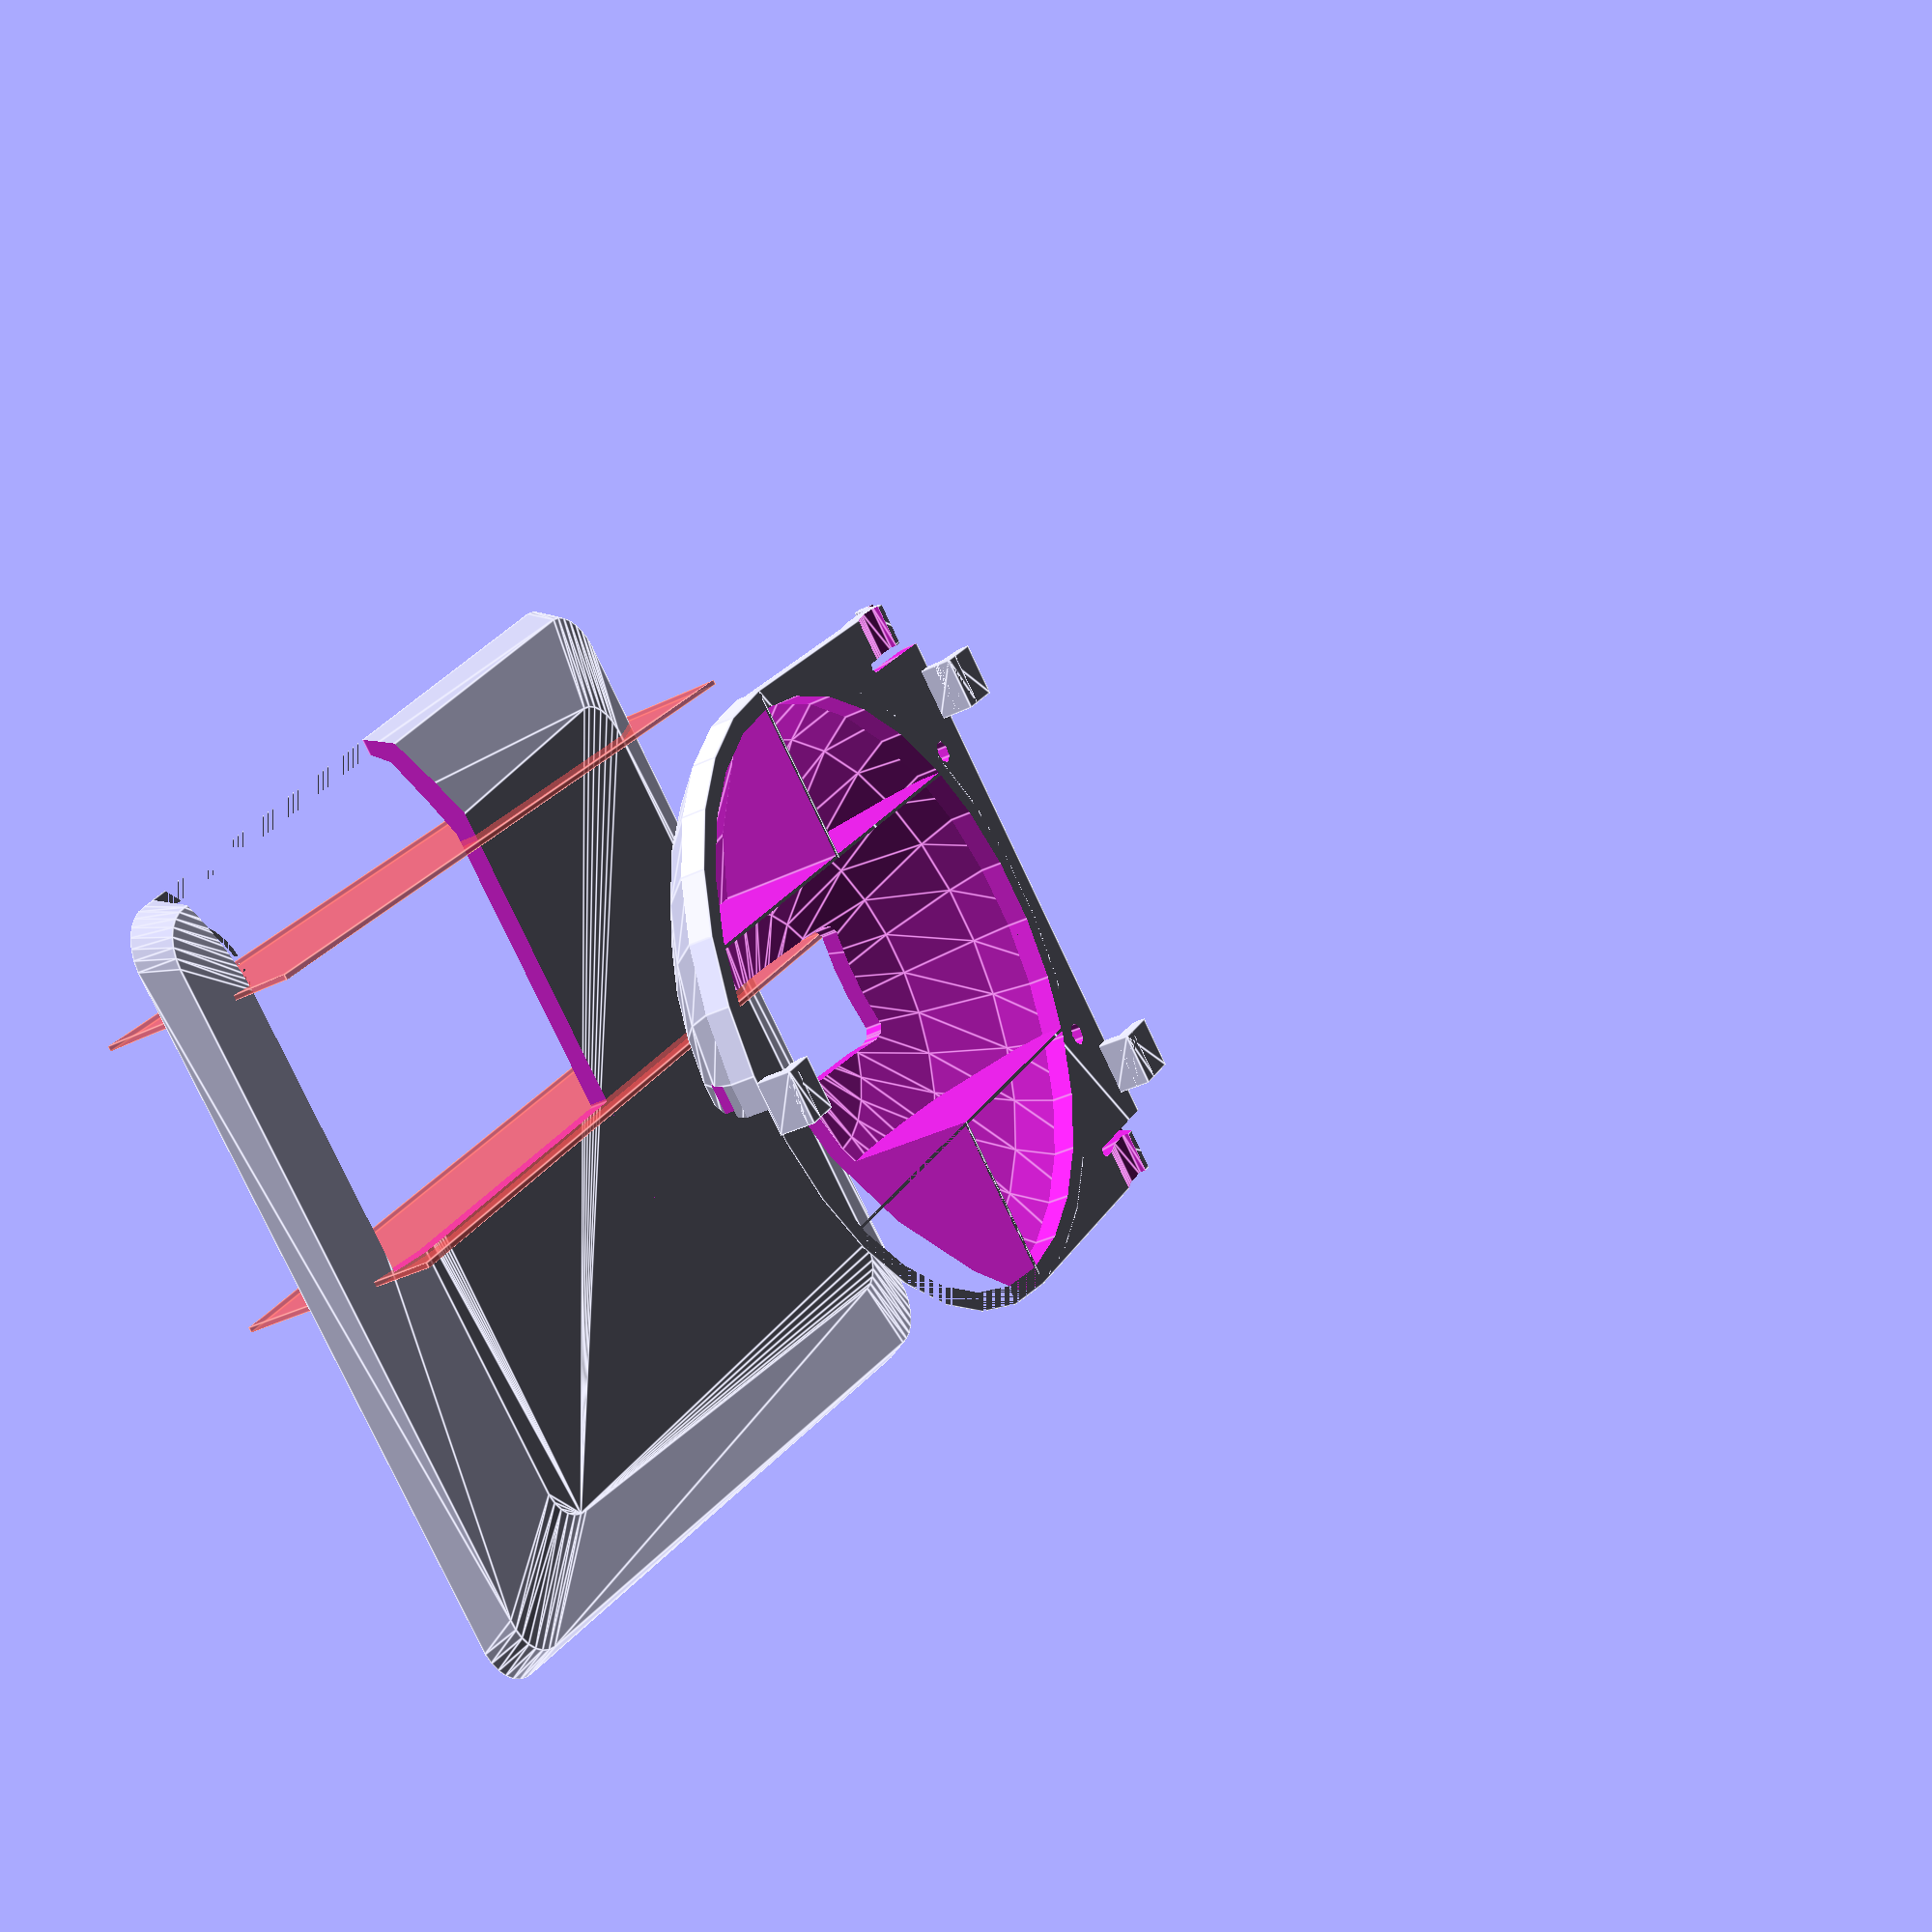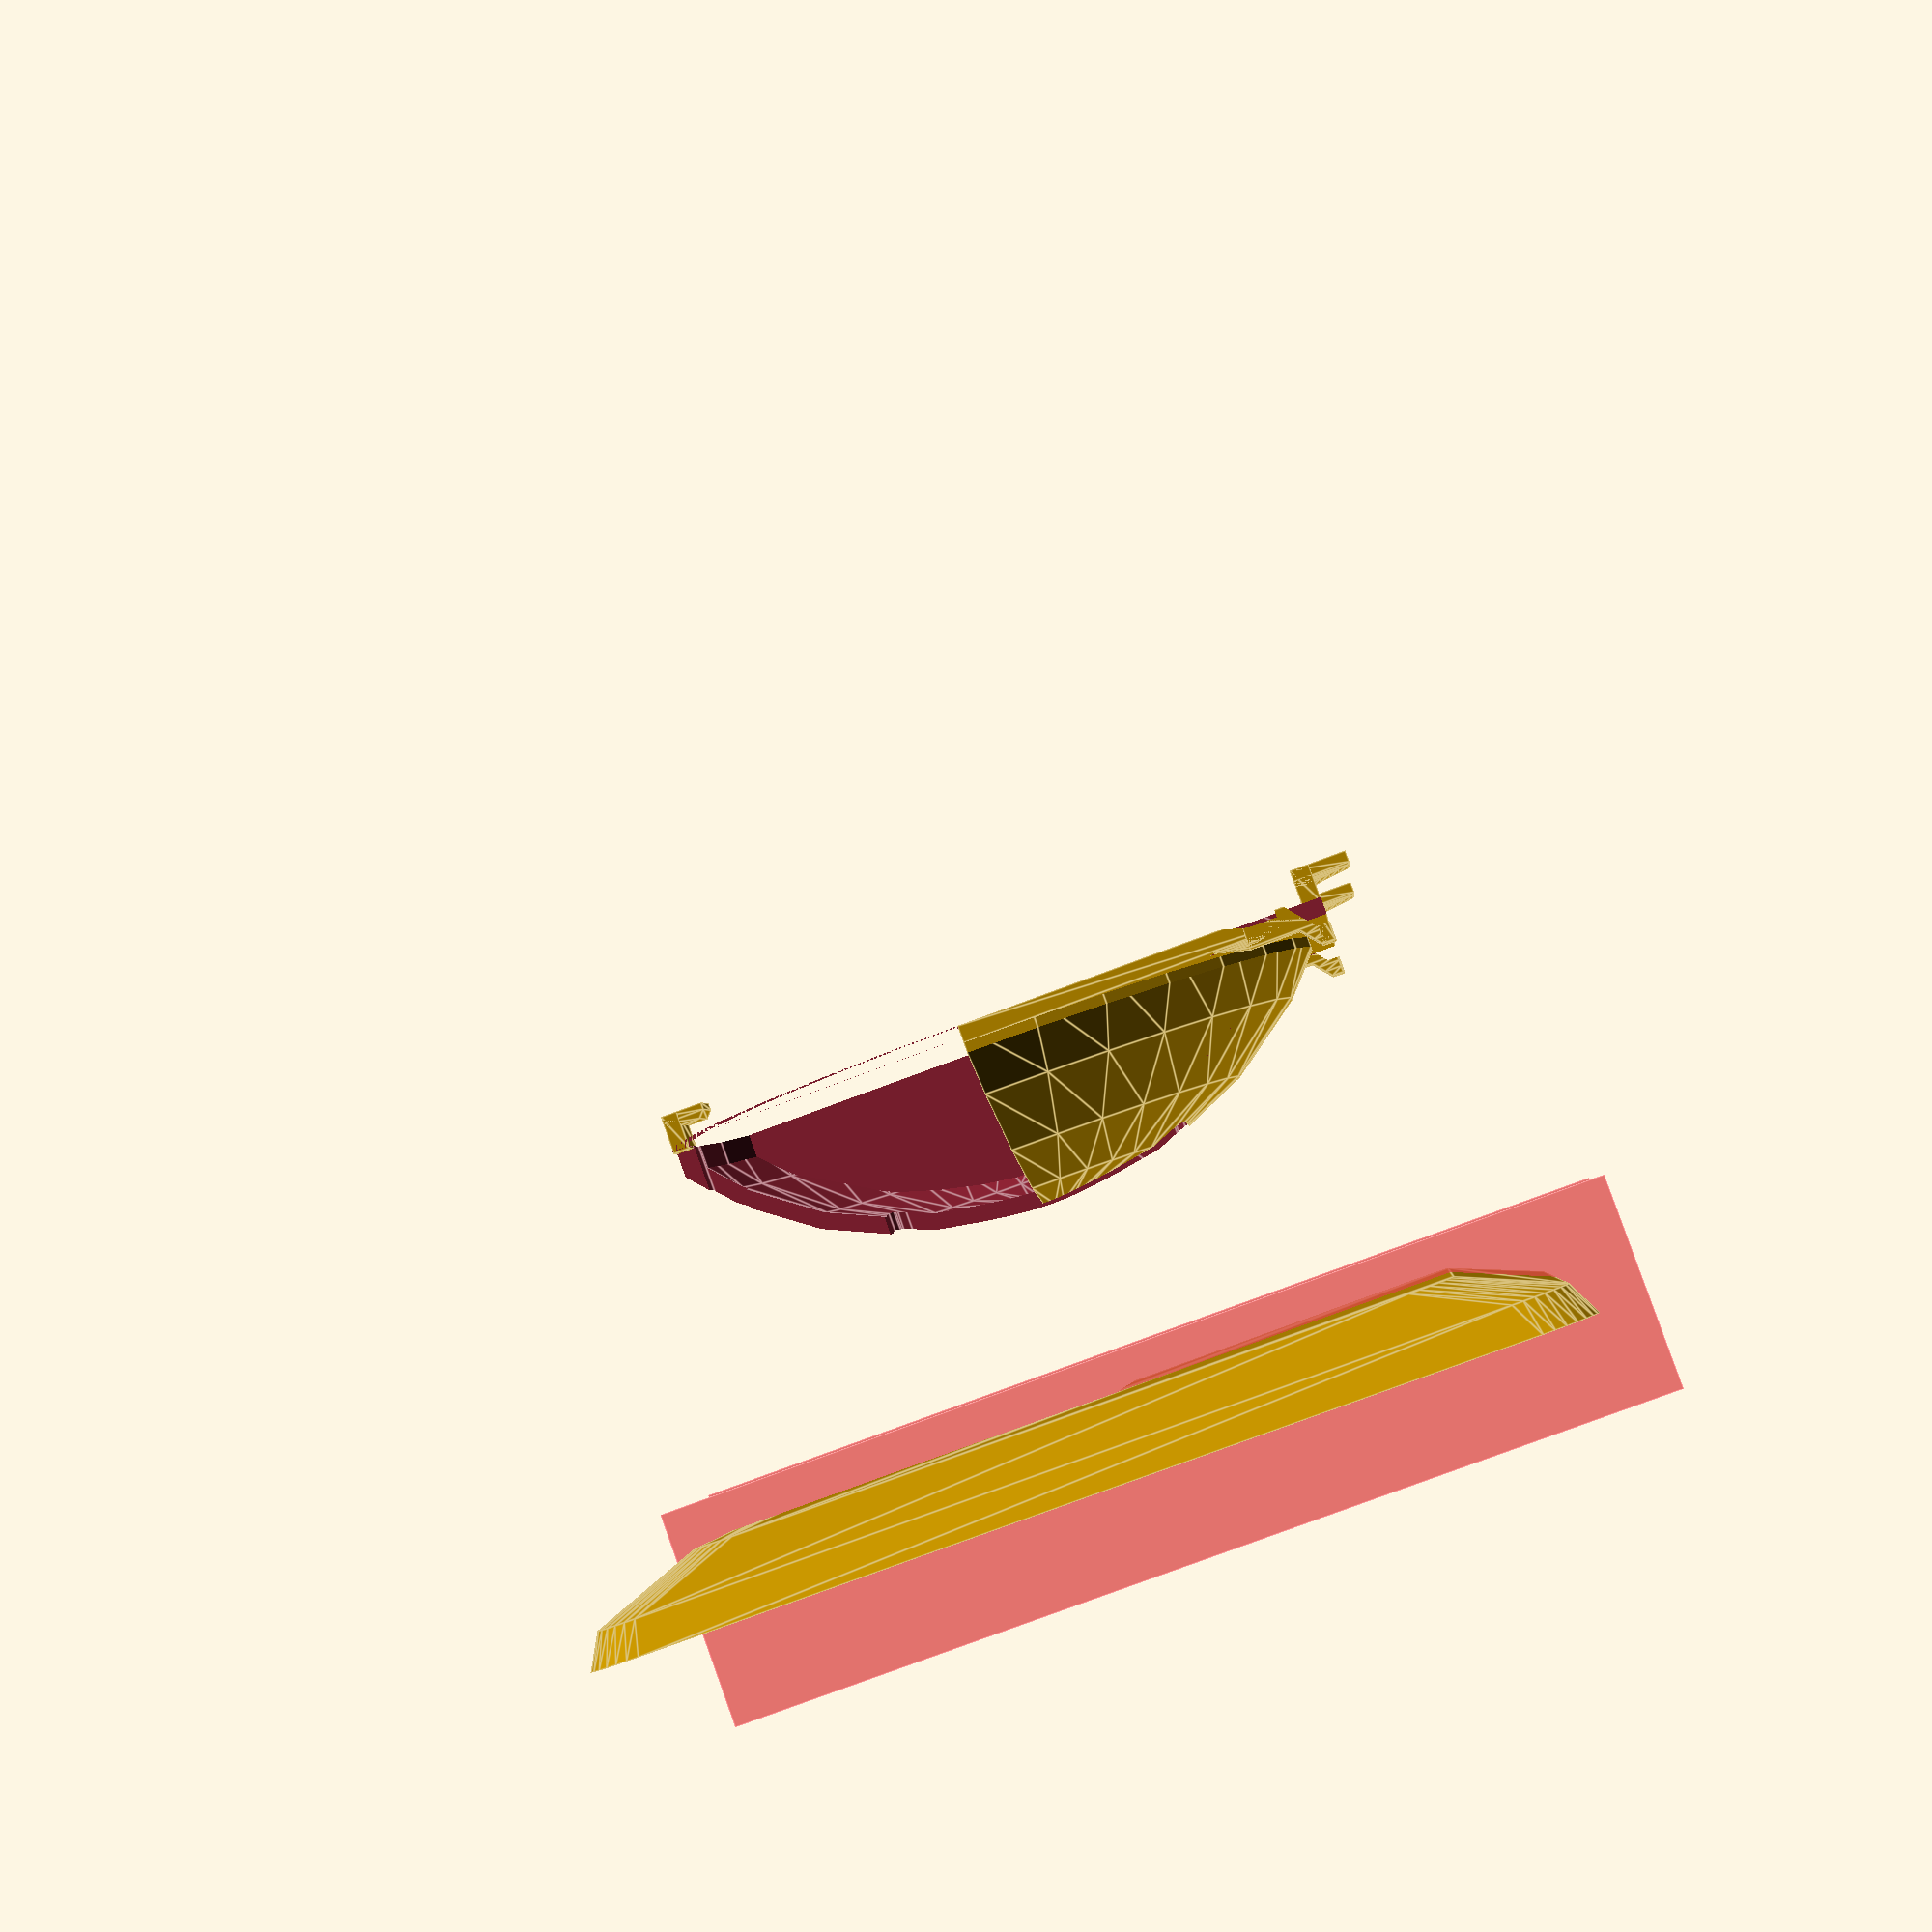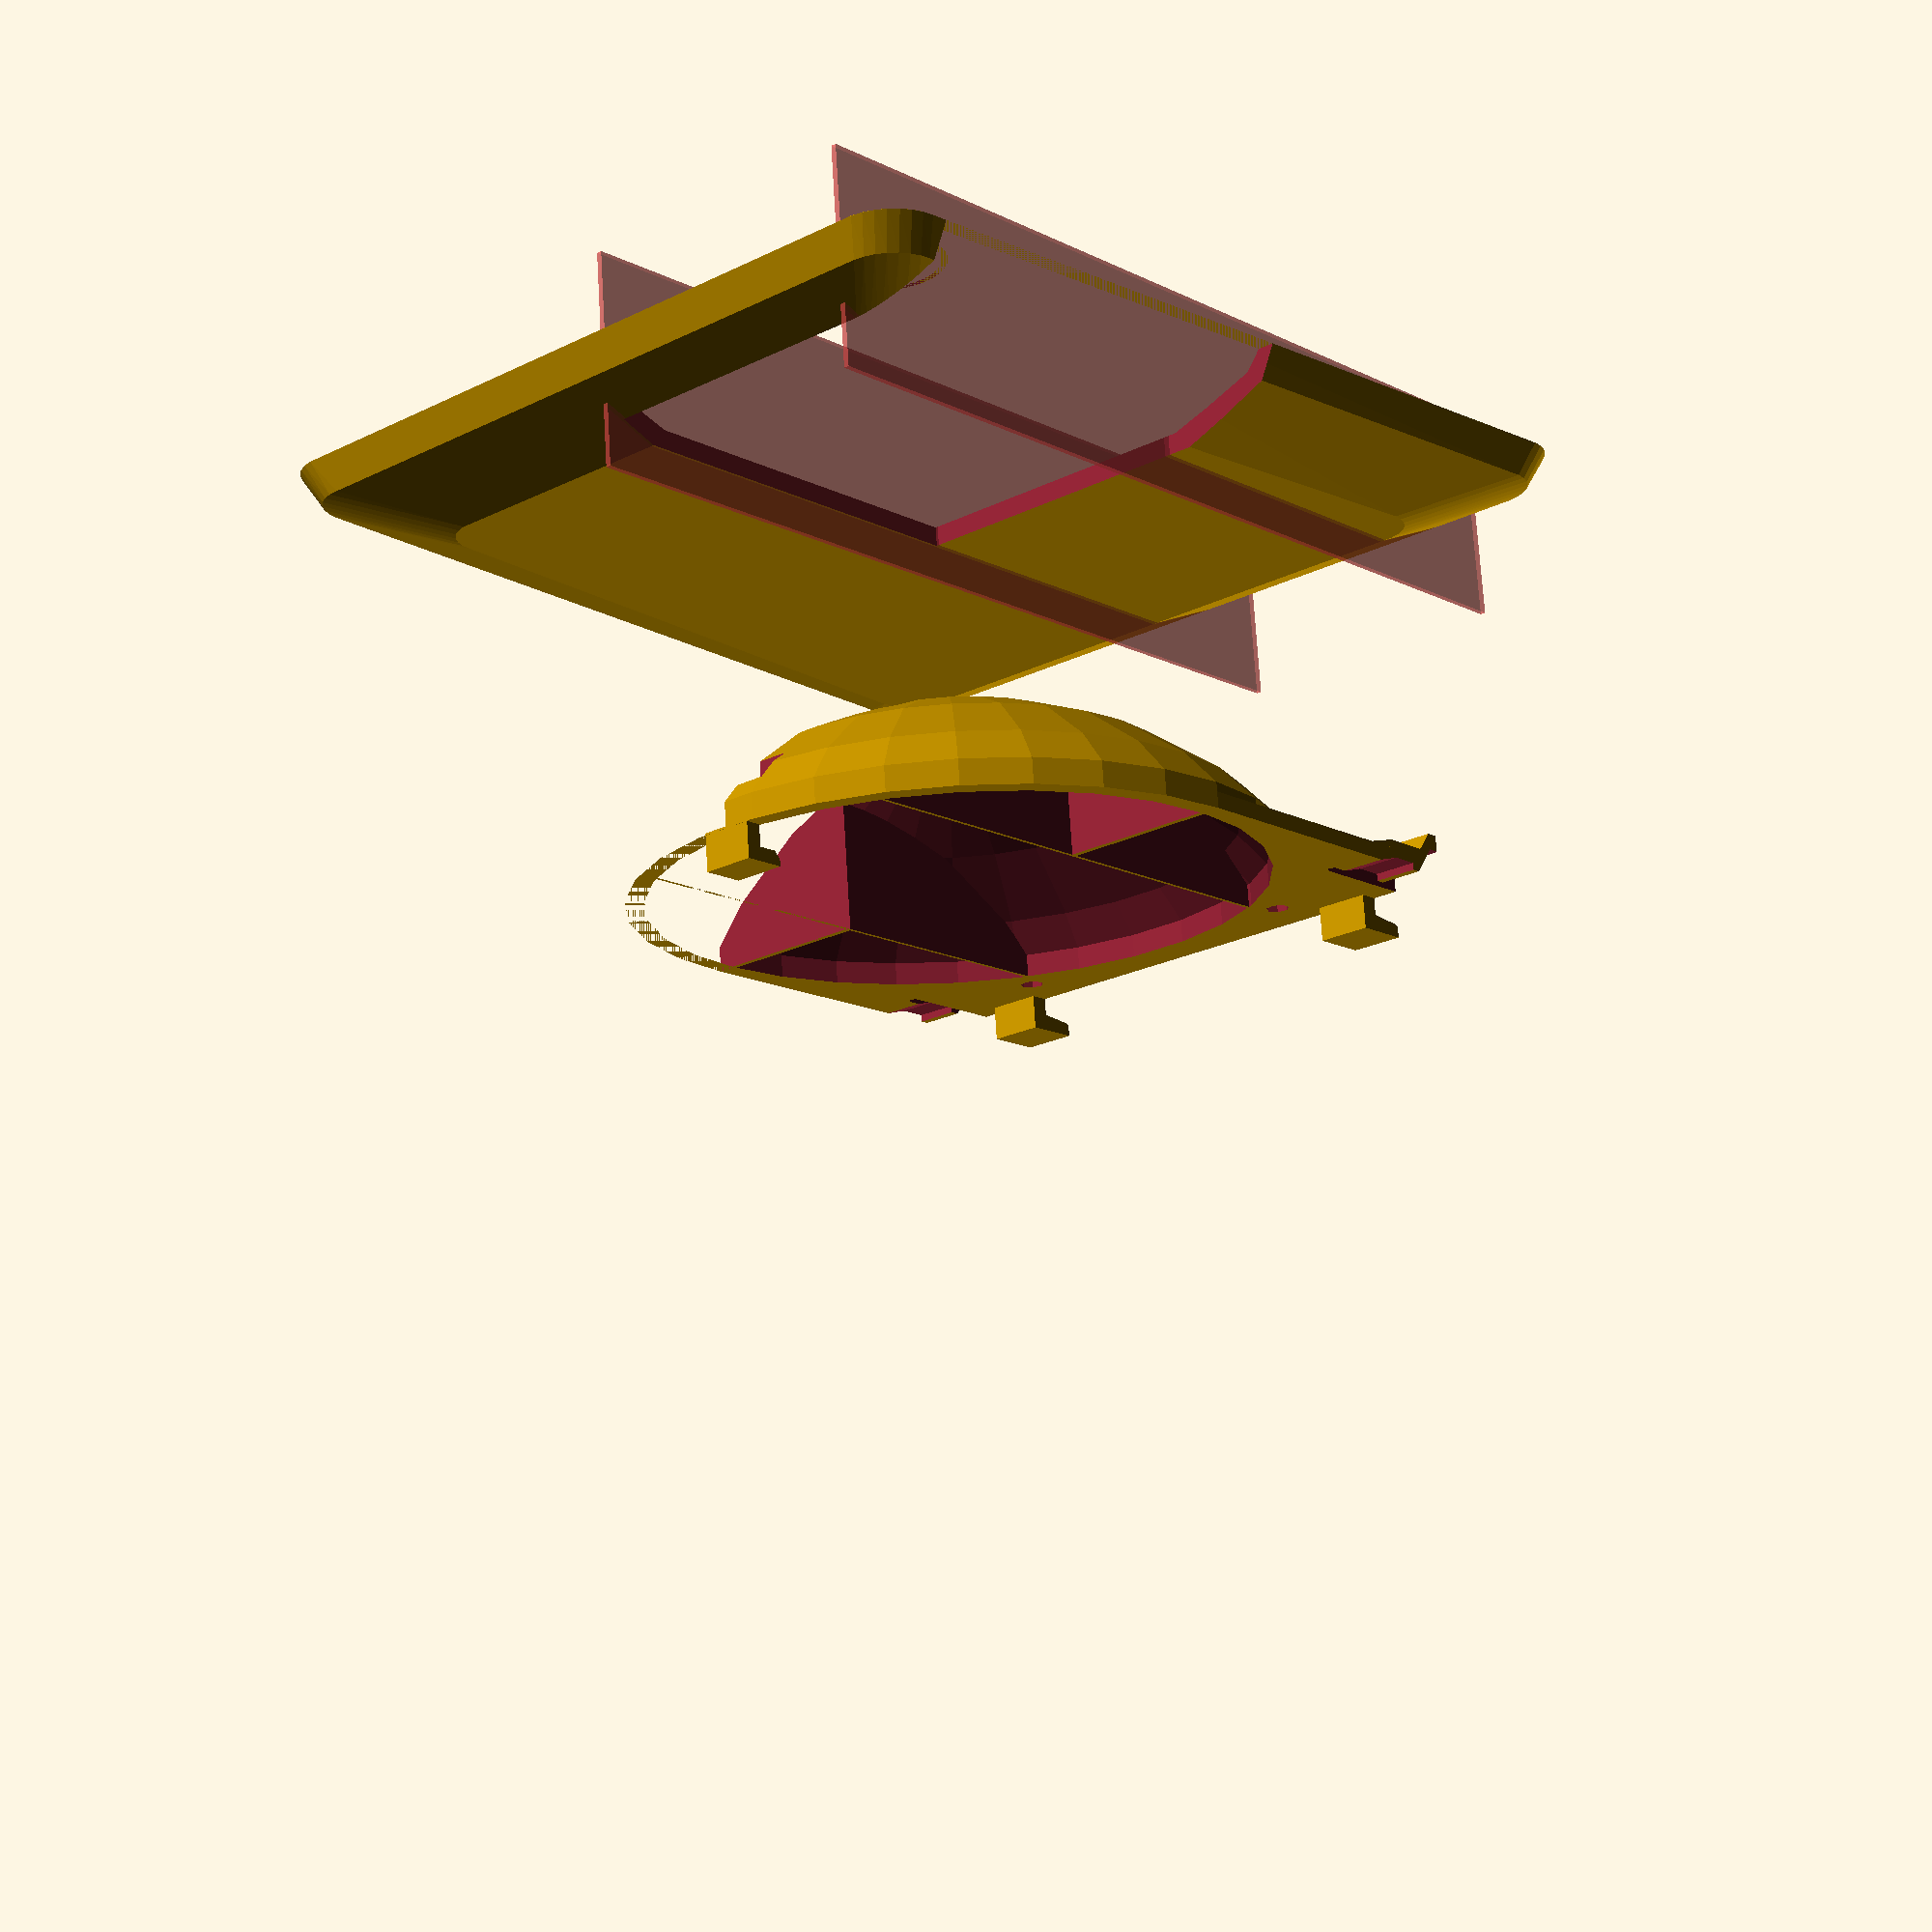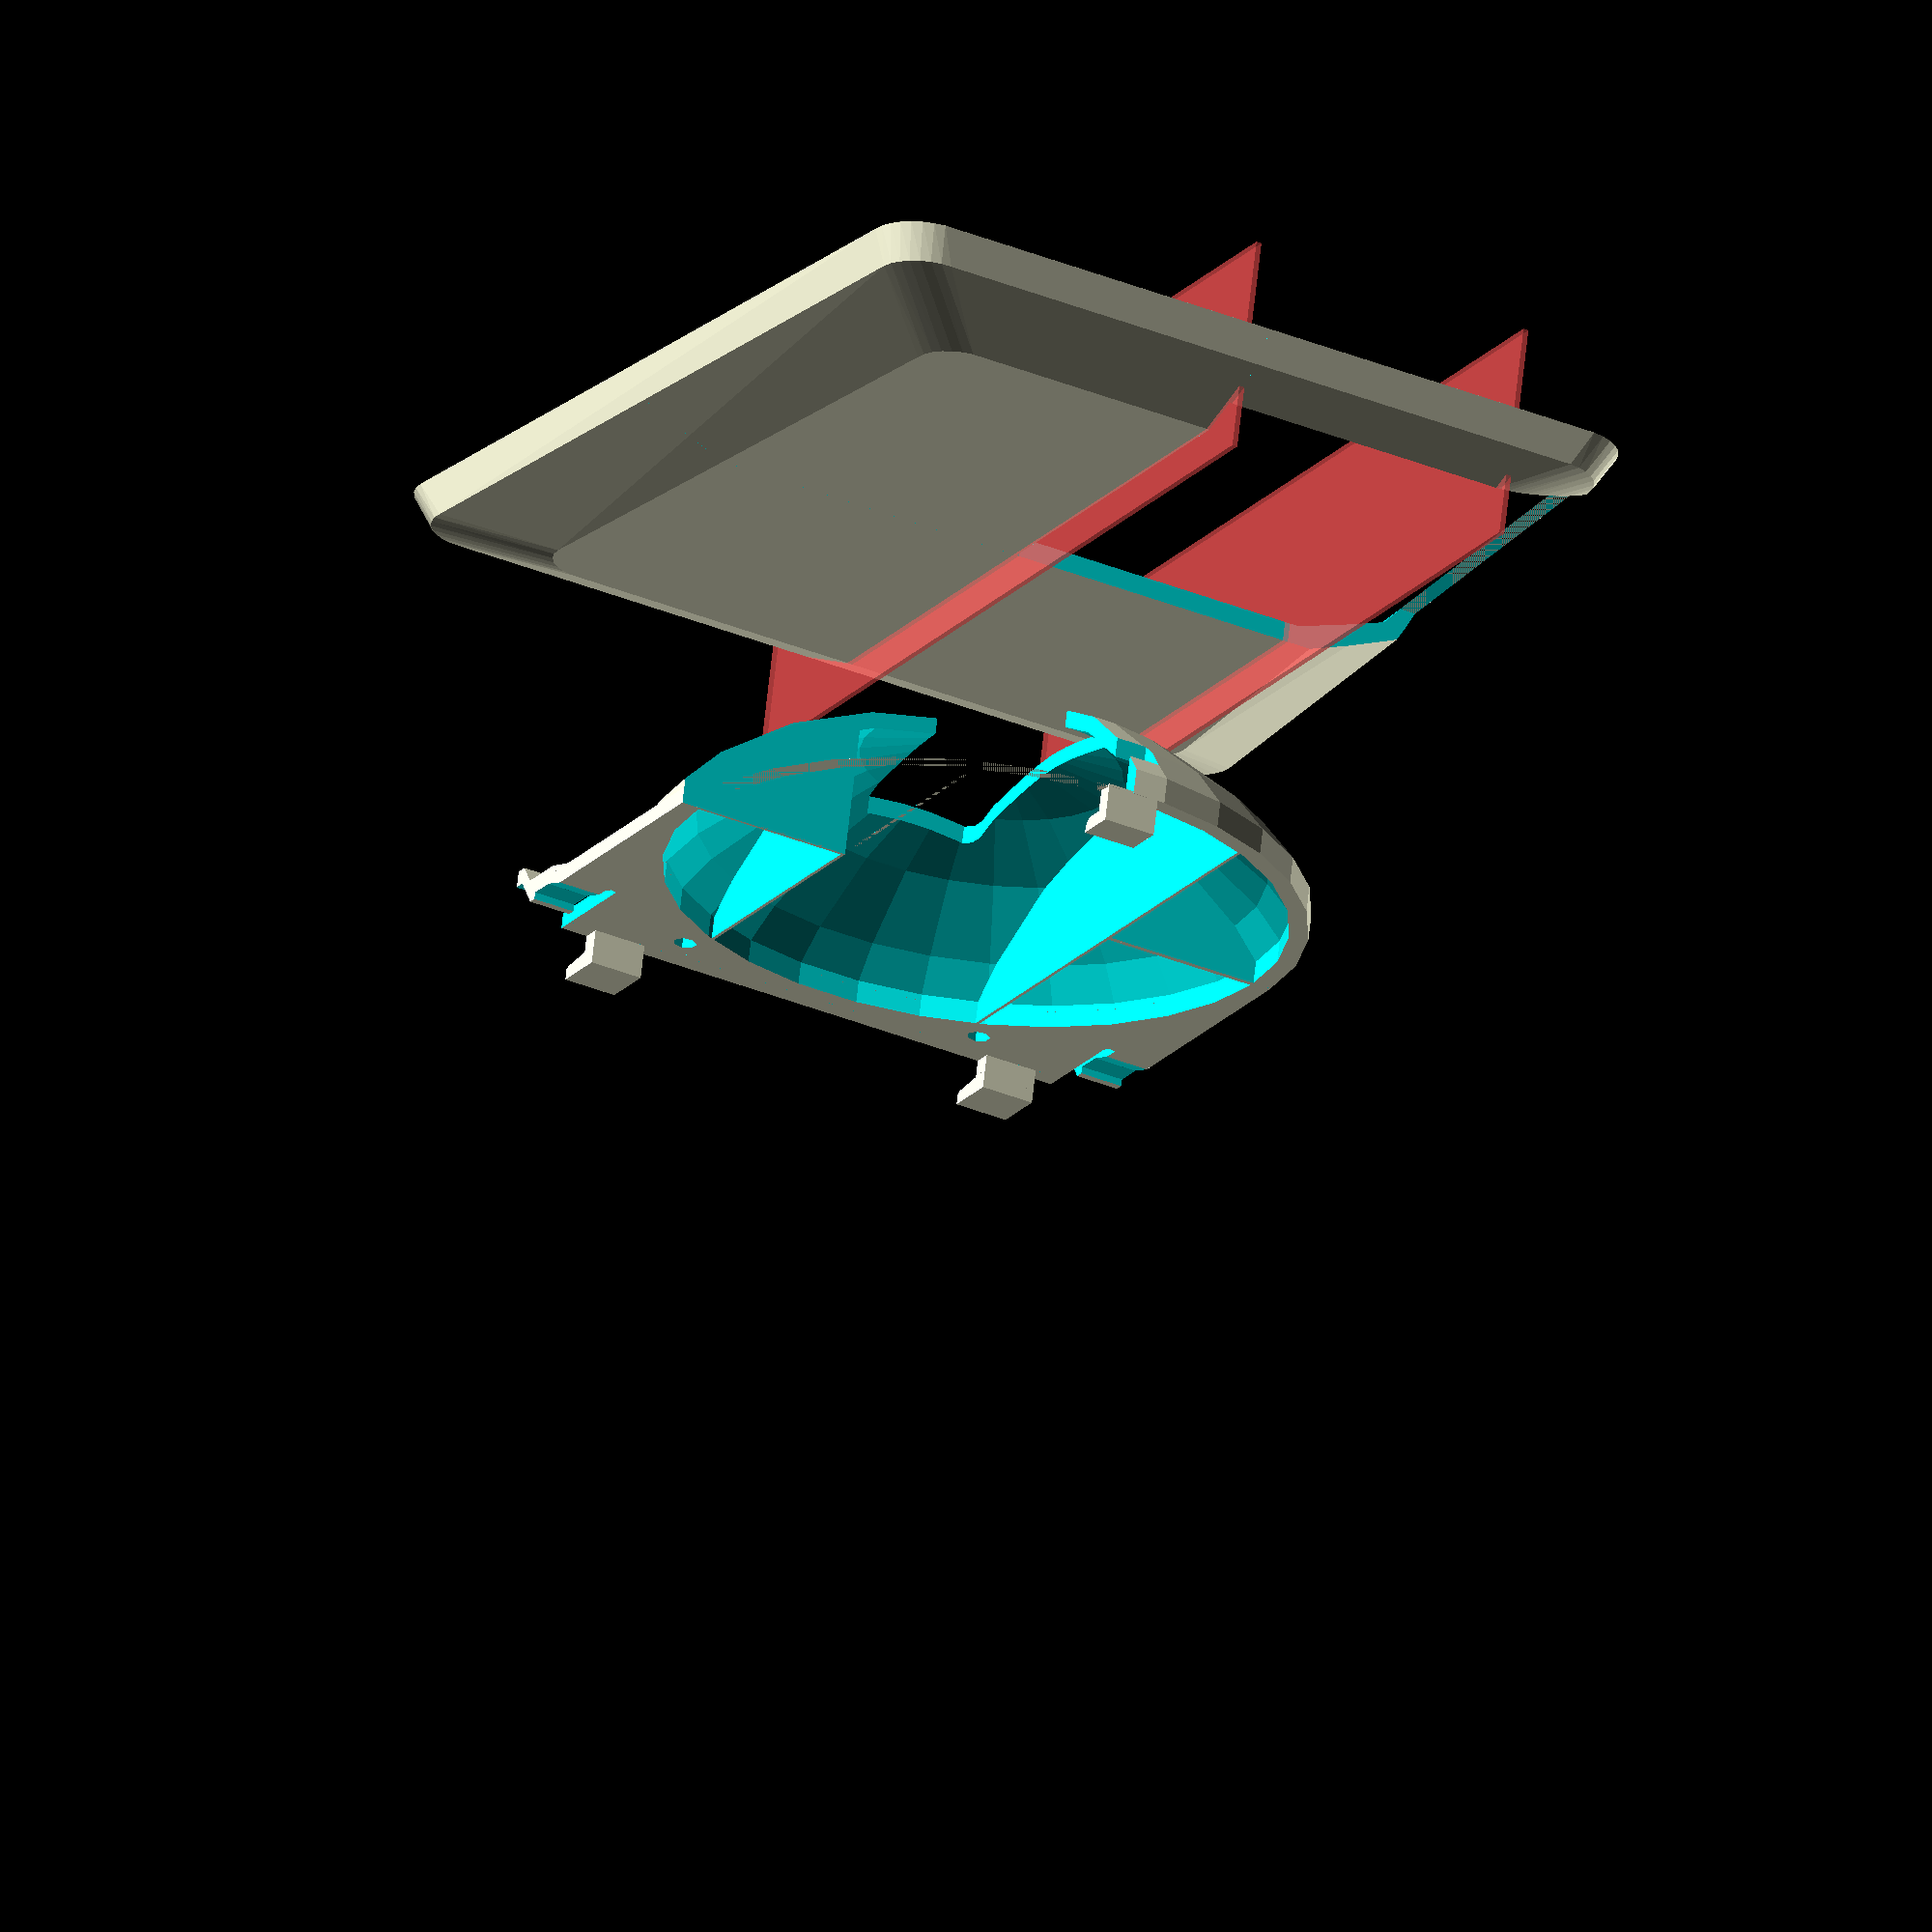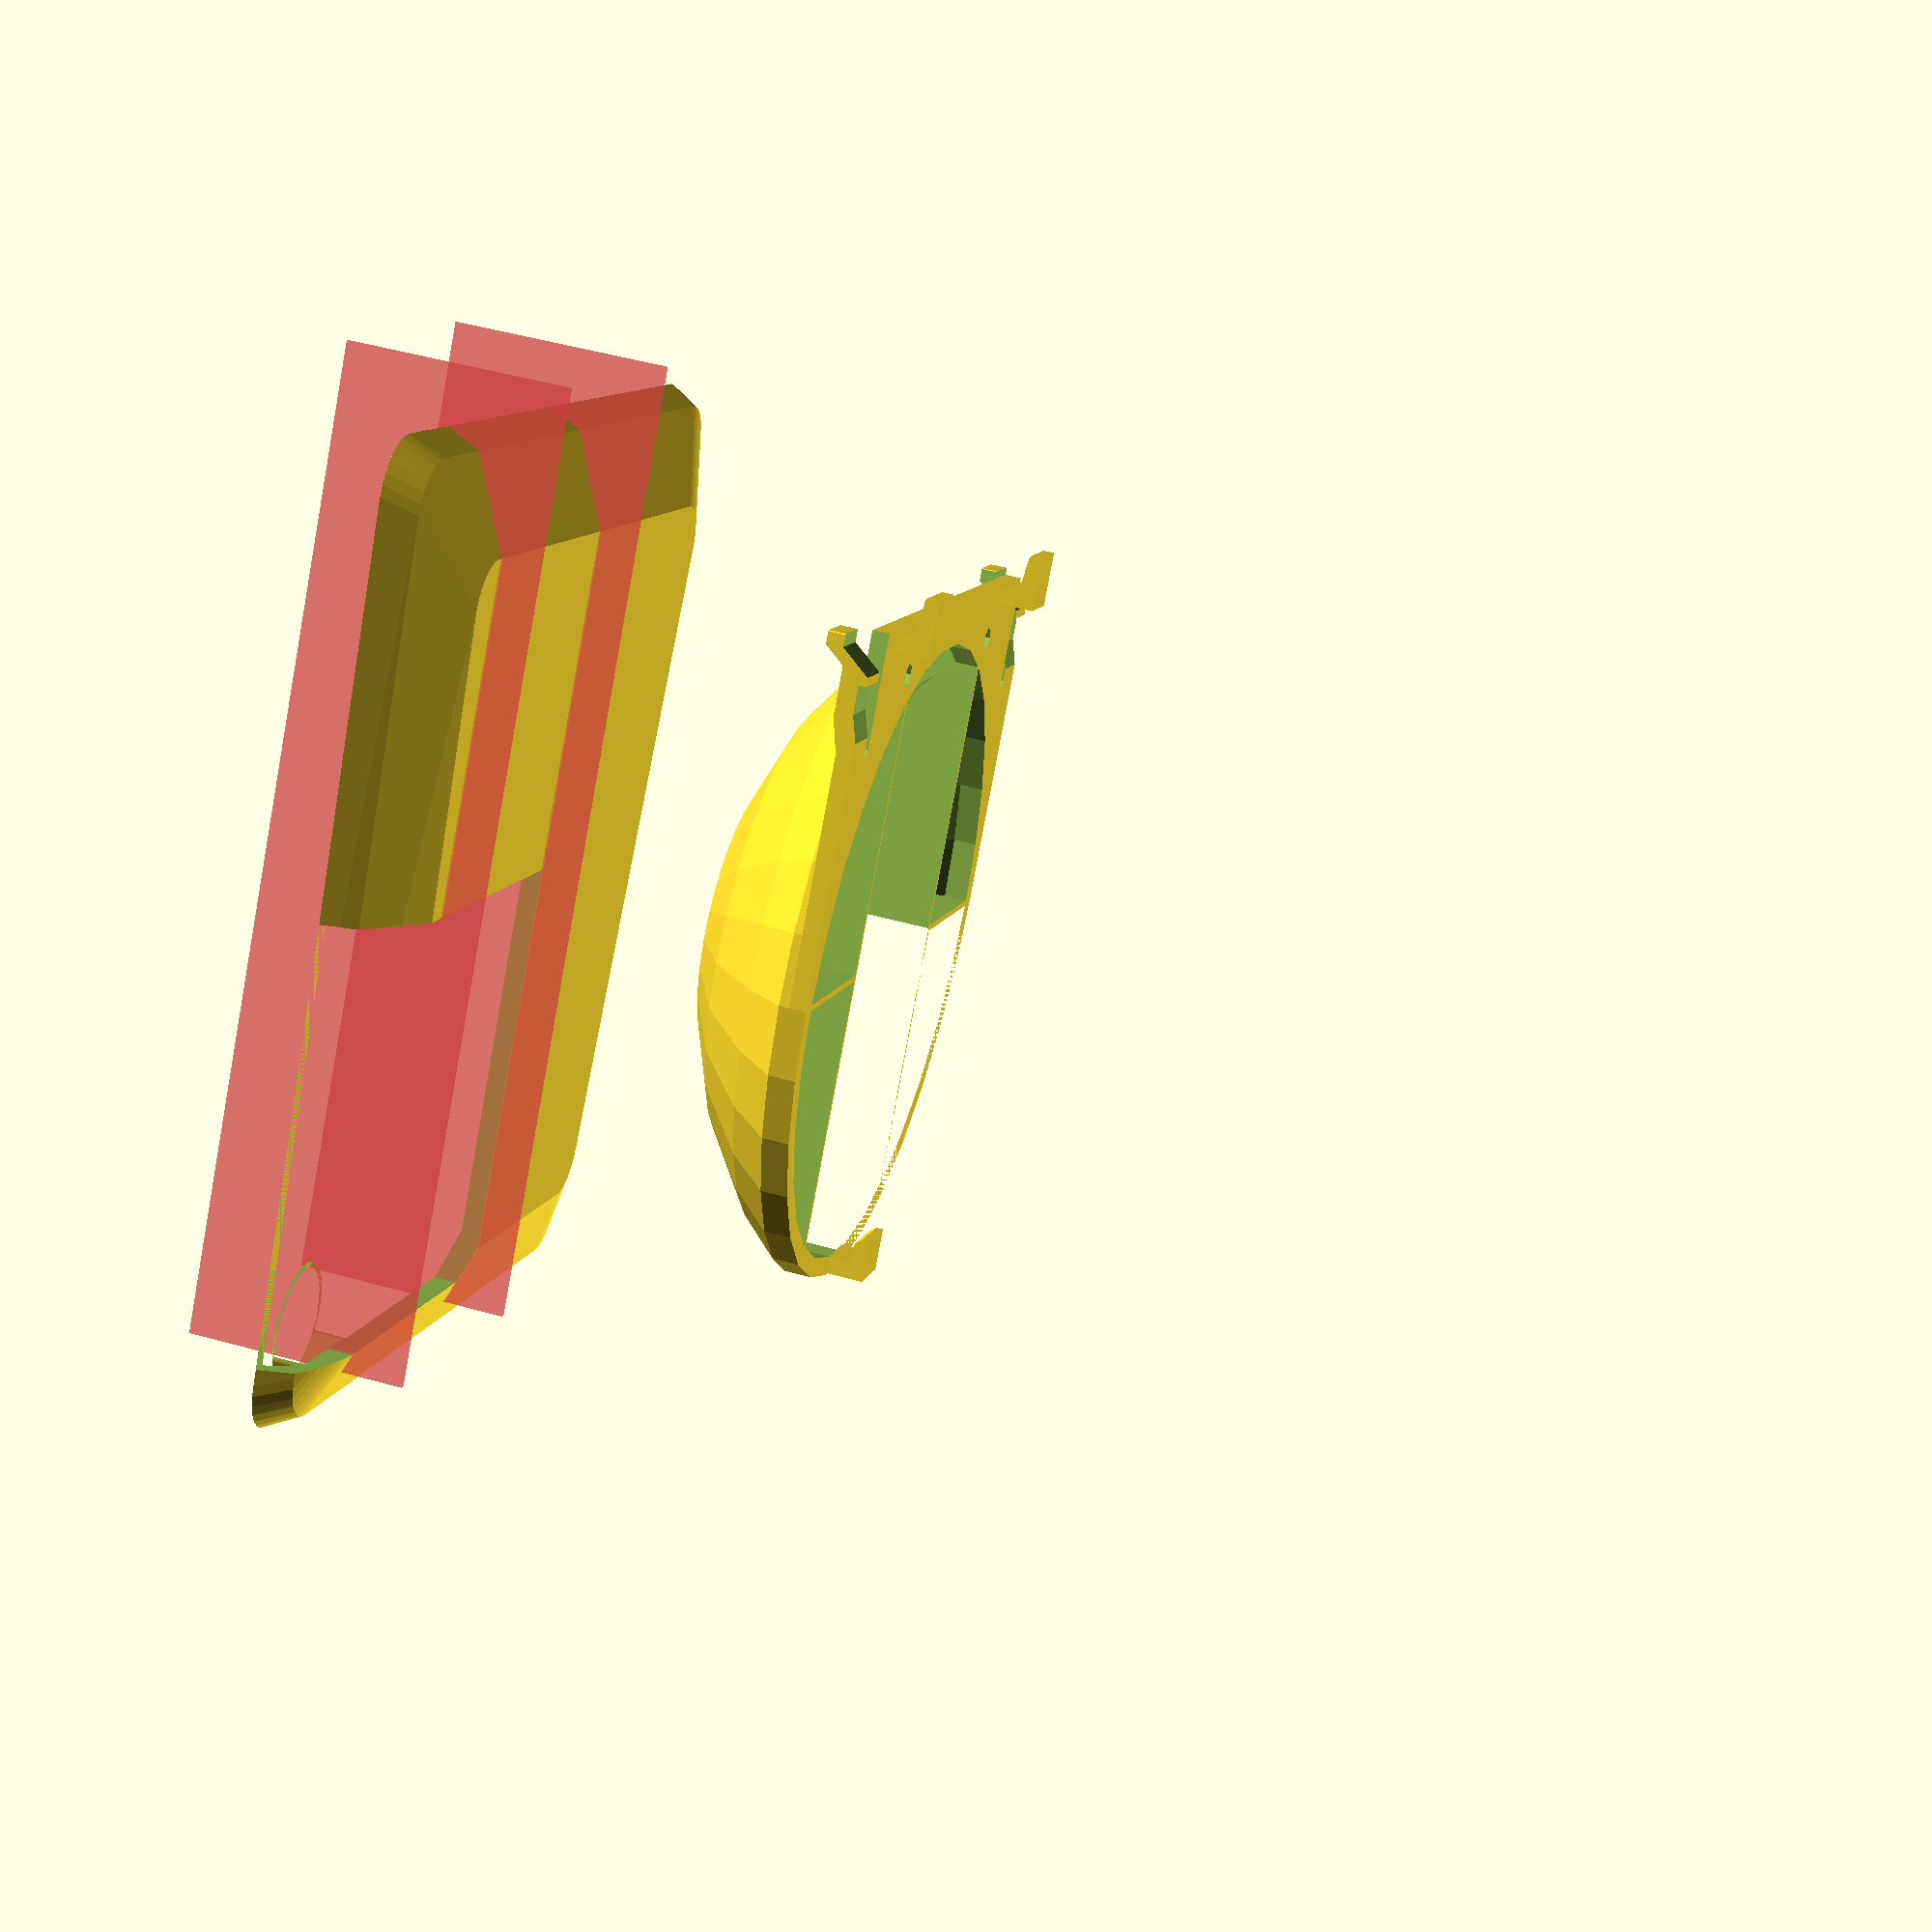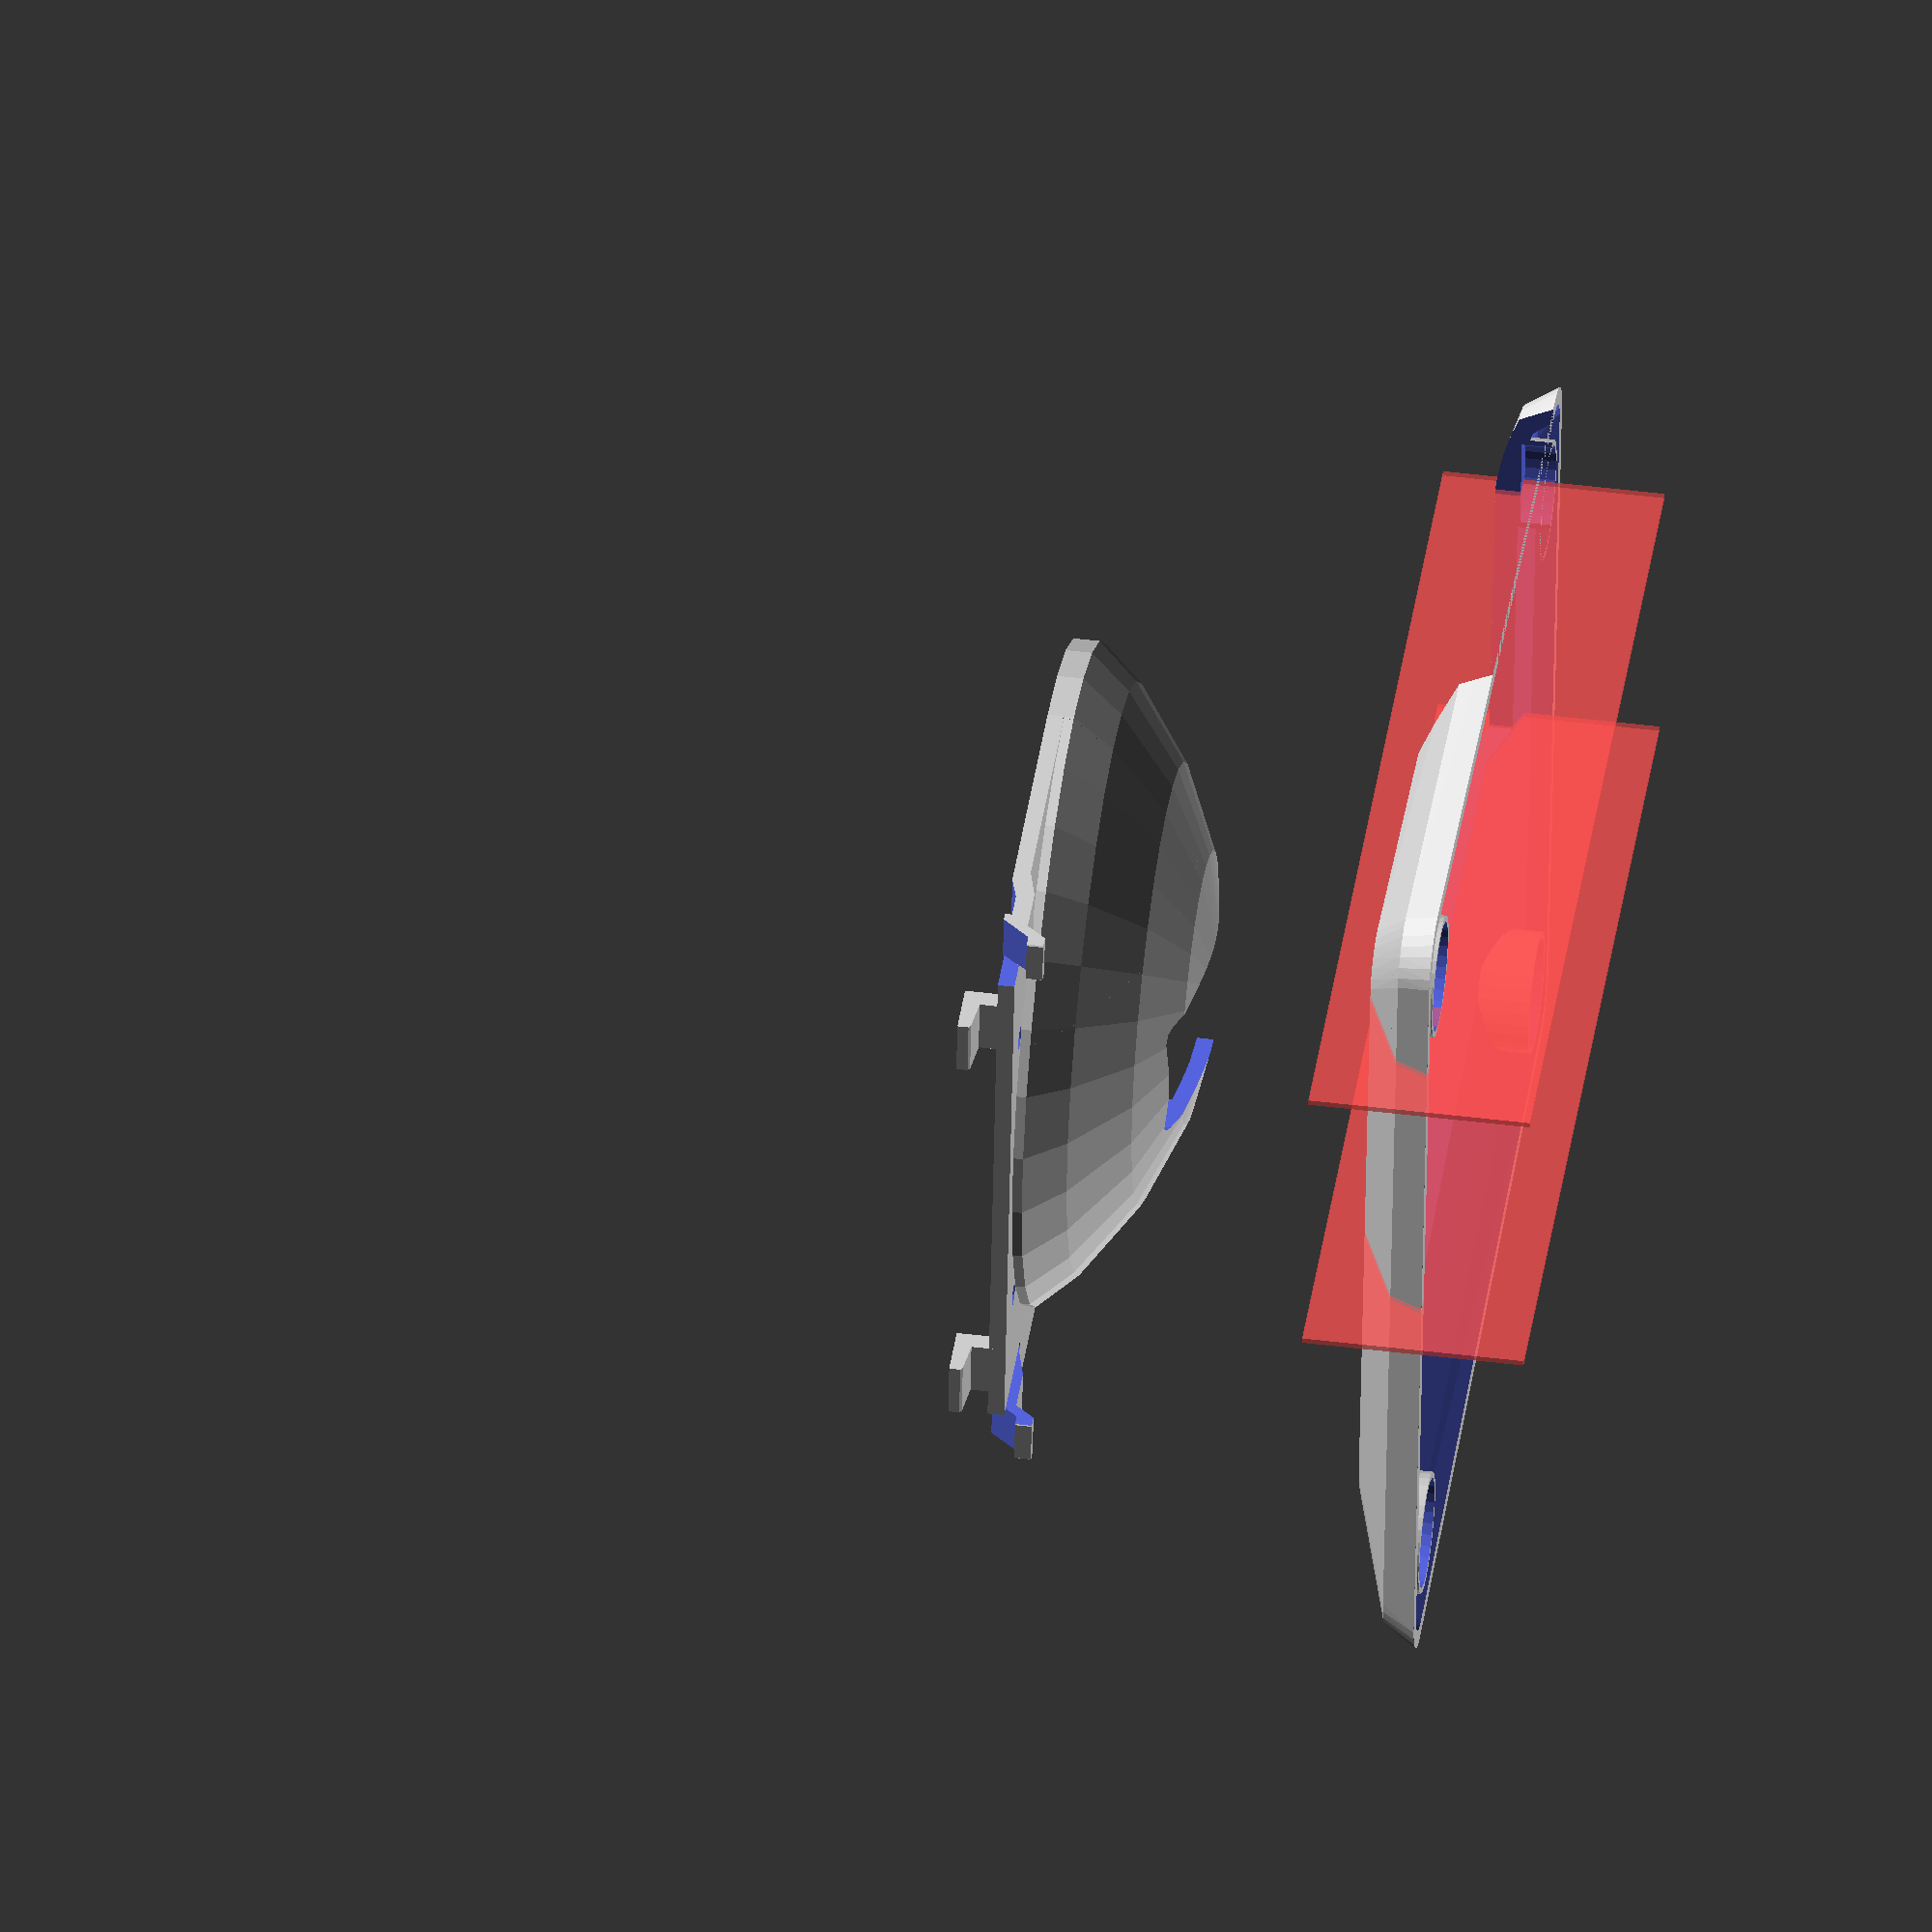
<openscad>
// Swivel stand for the Roadstar CTV-552
// Copyright François Revol, 2025



optimize_fdm = false;

ball_radius = 80;

//$fs=0.5;
$fa = $preview ? $fa : $fa/4;
$fs = $preview ? $fs : $fs/4;
echo($fa);
echo($fs);
echo($fn);

module base() {
    thickness = 3;
    feet = [[57.5,76],[65,-66.9]]; // 5.5

    module trapezoid(outer=true) {
        b1 = [75.3-10, -10+93];
        b2 = [168/2-10, -83+10];
        base_layers = [
            // TODO: front and back are large circles, about 1.5m radius
            // max y 178.5
            //y @x=55 =177
            [b1, b2, 10, [0,-0.1]],
            [b1+[-2, -2], b2+[-2,2], 9, [6,3.5]],
            [b1+[-18, -18], b2+[-18,18], 8, [13,9.4]]
        ];
        heights = outer ? [0,2,4] : [-0.1,2,3];
        difference() {
            union() {
                hull() {
                    for (l = base_layers) {
                        echo (l);
                        translate([0,0,l[3][outer?0:1]]) linear_extrude(0.01) {
                            for (dx=[-1,1], py=[0,1]) {
                                echo (l[py]);
                                translate([dx*l[py].x,l[py].y]) circle(r = l[2] - (outer?0:3));
                            }
                        }
                    }
                }
            }
        }
    }
    // DEBUG
    translate([0,-5,0]) #cube([1,178.5,40], center=true);
    translate([55,-5,0]) #cube([1,177,40], center=true);

    difference() {
        union() {
            difference() {
                trapezoid();
                if (!optimize_fdm)
                    trapezoid(false);
            }
            for (f = feet) {
                for (dx = [-1,1]) {
                    intersection() {
                        trapezoid();
                        translate([f.x*dx,f.y,0]) cylinder(d = 22, h = 20);
                        //8
                    }
                }
            }
        }
        union() {
            for (f = feet) {
                for (dx = [-1,1]) {
                    translate([f.x*dx,f.y,-1]) cylinder(d = 19.8, h = 5.5+1);
                    translate([f.x*dx,f.y,-1]) cylinder(d = 4.8, h = 10);
                }
            }
        }
        if ($preview) cube(80);
    }
}


module ball() {
    //120
    //113
    //#cylinder(d=120, h=5);
    difference() {
        union() {
            intersection() {
                cylinder(d=120, h=40, $fs=$fs/10);
                translate([0,0,32.5-ball_radius]) sphere(r=ball_radius, $fs=$fs/10);
            }
            translate([0,-64/2,0]) linear_extrude(3) square([120,64], center=true);
            // positive volumes for the locks
            for (dx=[-1,1]) translate([dx*56,-64,0]) {
                 translate([0,2.4/2,0]) linear_extrude(8) offset(0.2) offset(-0.2) square([8,2.4], center=true);
                 translate([0,0.3,4.5]) linear_extrude(3.5, scale=[1,0.42]) translate([0,5/2,0]) square([8,5], center=true);
                 translate([0,14/2,0]) linear_extrude(4.5) square([8,14], center=true);
                 translate([0,14,3]) linear_extrude(1.5, scale=[1,0]) square([8,12], center=true);
            }
        }
        intersection() {
            intersection() {
                //cylinder(d=113, h=4.5*2, center=true);
                cylinder(d=113, h=80, center=true, $fs=$fs/10);
                translate([0,0,32.5-ball_radius]) sphere(r=ball_radius-3, $fs=$fs/10);
            }
            union() {
                cube([53.5,optimize_fdm?65:120,80], center=true);
                translate([0,120/2-7.7/2-3.0,0]) cube([11.7,6,80], center=true);
                if (!optimize_fdm) for(dx=[-1,1],dy=[-1,1])
                    translate([dx*(53.5+1.2+40)/2,dy*(60+1.1)/2,0]) cube([40,60,80], center=true);
            }
        }
        if (!optimize_fdm) translate([0,120/2-7.7/2-2.8,0]) cube([11.7,6,80], center=true);
        if ($preview) cube(100);
        minkowski() {
            r1 = 3;
            cube([23.5, 57, 80]-2*3*[1,1,0], center=true);
            cylinder(r=r1);
        }
        if (!optimize_fdm) for (dx=[-1,1])
            translate([dx*30,-54.5,0]) cylinder(d = 4.3, h = 20, center=true);
        // separation to the locks
        for (dx=[-1,1])
            hull()
                for (dy=[-1,1])
                    translate([dx*51,dy*10-54,0])
                        cylinder(d = 2.1, h = 20, center=true);
        // negative volumes for the locks
        for (dx=[-1,1]) translate([dx*56,-64,0]) {
             translate([0,0,-0.1]) linear_extrude(5.1, scale=[1,0.35]) square([10,13], center=true);
             translate([0,8+5/2,-0.1]) linear_extrude(1.4) square([10,5], center=true);
             translate([0,8+10/2,-0.1]) linear_extrude(1.4, scale=[1,0]) square([10,10], center=true);
             //#translate([0,0,0]) linear_extrude(1) square([10,13], center=true);
             //#translate([0,2.4/2,0]) linear_extrude(5) square([10,2.2], center=true);
            /*
             translate([0,0.3,4.5]) linear_extrude(3.5, scale=[1,0.42]) translate([0,5/2,0]) square([8,5], center=true);
             translate([0,14/2,0]) linear_extrude(4.5) square([8,14], center=true);
             translate([0,14,3]) linear_extrude(1.5, scale=[1,0]) square([8,12], center=true);
        */}
    }
    // back clip
    translate([0,120/2-7.7/2-0.4,-6.6]) {
        linear_extrude(1.3) square([9.9,7.7], center=true);
        translate([0,0,1.3]) linear_extrude(1.3, scale=[1,0.7]) square([9.9,7.7], center=true);
        translate([0,(7.7-3)/2,0]) linear_extrude(7) square([9.9,3], center=true);
    }
    // front clips
    for (dx=[-1,1]) translate([dx*40,-60.6,-6.3]) {
        linear_extrude(2.0) translate([0,-10/2]) square([10,10], center=true);
        translate([0,0,2]) linear_extrude(0.4, scale=[1,0.95]) translate([0,-10/2,2.4]) square([10,10], center=true);
        translate([0,0,2.4]) linear_extrude(1, scale=[1,0.1]) translate([0,-(10-0.5)/2,2.4]) square([10,10-0.5], center=true);
        linear_extrude(7) translate([0,-3.4/2]) square([10,3.4], center=true);
    }

    // bounding boxes
    //if ($preview) %cylinder(d=100,h=31.1);
    //if ($preview) translate([0,-4.4/2,37.4/2-6.3]) %cube([120,123.6,37.4], center=true);
    //if ($preview) translate([0,-5.5,37.4/2-6.3]) %cube([120,130,37.4], center=true);
}

module bracket() {
    ad1 = 26;
    ad2 = 38.8;
    r1 = 0.2;
    difference() {
        union() {
            // base
            hull() {
                for (dy=[-1,1])
                    translate([0,dy*ad1/2,0]) cylinder(r=4, h=3);
                for (dx=[-1,1])
                    translate([dx*ad2/2,0,0]) cylinder(r=4.4, h=3);
            }
            // main tube
            cylinder(d = 18.5, h = 5);
            translate([0,0,5]) cylinder(d1 = 18.5, d2 = 17, h = 1);
            // two prongs
            for (dx=[-1,1])
                minkowski() {
                    intersection() {
                        hull() {
                            translate([dx*ad2/2,0,r1]) cylinder(r=4.4-r1, h=9);
                            for(dy=[-1,1])
                                translate([dx*(28.8/2+1),dy*(4.4-1),r1]) cylinder(r=1-r1, h=9);
                        }
                        translate([0,0,10.5-ball_radius+3-r1]) sphere(r=ball_radius-3, $fs=$fs/10);
                    }
                    sphere(r=r1);
                }
        }
        for (dy=[-1,1])
            translate([0,dy*ad1/2,-1]) cylinder(d=3.1+0.3, h=20);
        if (!optimize_fdm) for (dx=[-1,1])
            translate([dx*ad2/2,0,-0.1]) cylinder(d=3.8, h=5.7);
        translate([0,0,-1]) cylinder(d=14.6,h=20);
        //if ($preview) cube(100);
    }
    // bbox
    if ($preview) color("yellow", 0.2) translate([0,0,8.8/2]) cube([48,34,8.8], center=true);
}

base();

translate($preview ? [0,0,80] : [-150,0,6.3]) rotate($preview?[0,180,0]:[0,0,0])
    ball();

//translate($preview ? [0,0,80] : [110,0,0]) rotate($preview?[180,0,0]:[0,0,0]) bracket();

/*
translate([0,0,50]) {
    cylinder(d=113,h=4);
    cylinder(d=53.5,h=24);
    %cylinder(d=23.6,h=30);
    r=75;
    translate([0,0,30-r]) %sphere(r=r, $fs=0.05);
}*/
/*
difference() {
    cylinder(d=200,h=50);
    translate([0,0,-1]) cylinder(d=100,h=60);
}*/
</openscad>
<views>
elev=33.7 azim=220.6 roll=304.1 proj=p view=edges
elev=274.7 azim=95.5 roll=160.2 proj=p view=edges
elev=286.7 azim=318.2 roll=356.5 proj=p view=solid
elev=293.8 azim=28.4 roll=6.2 proj=o view=solid
elev=310.0 azim=218.7 roll=287.1 proj=p view=wireframe
elev=132.3 azim=82.3 roll=82.1 proj=o view=solid
</views>
